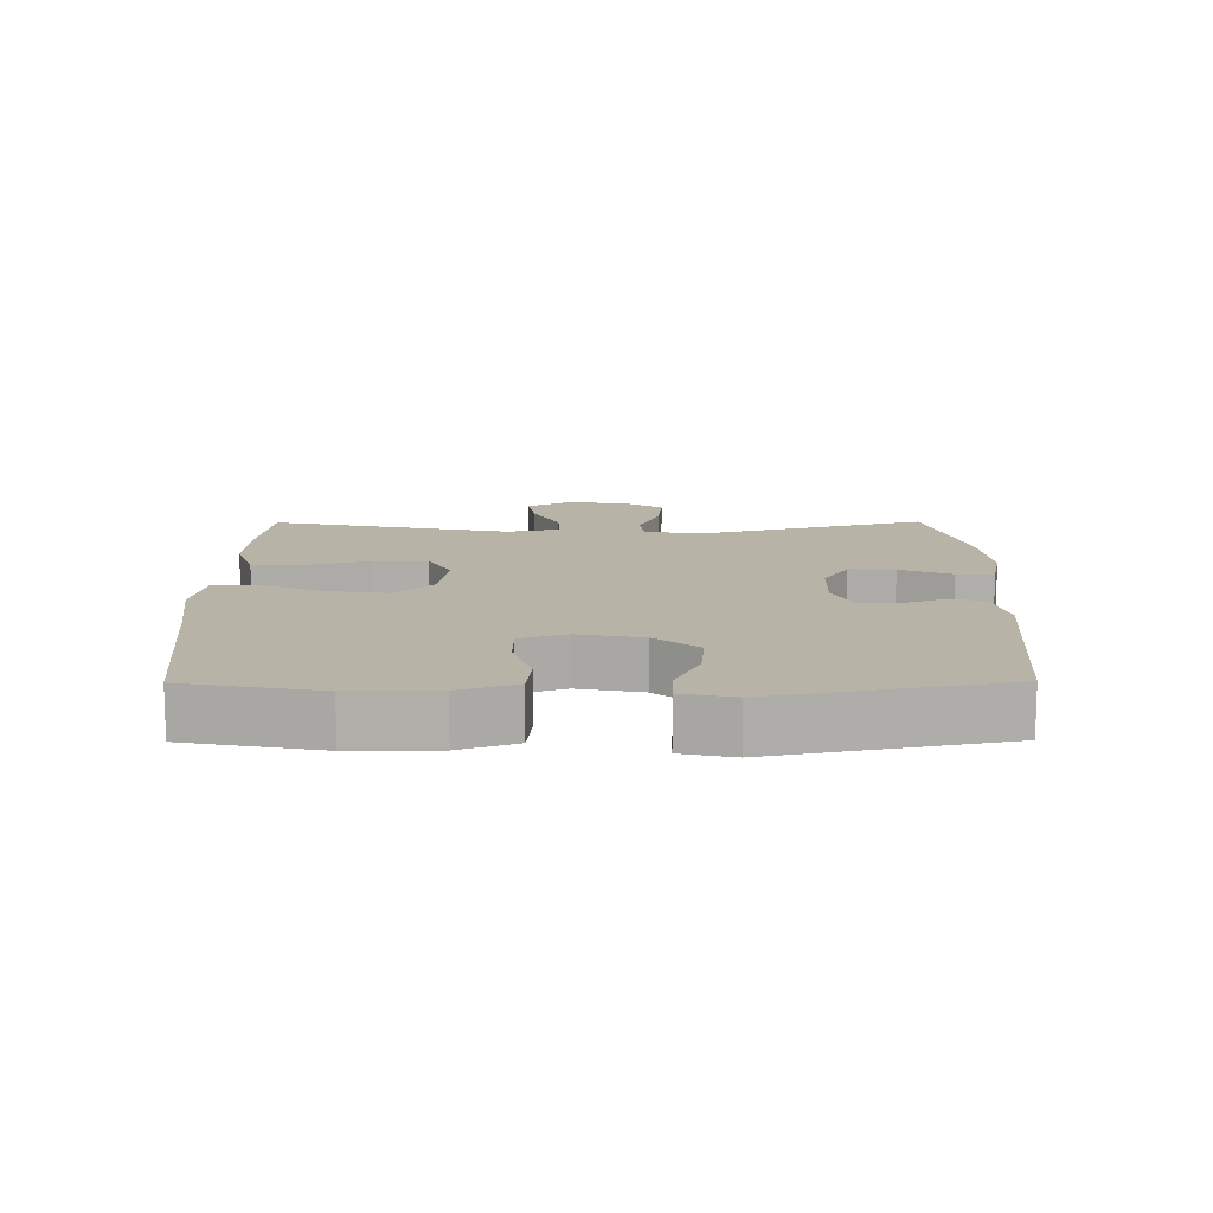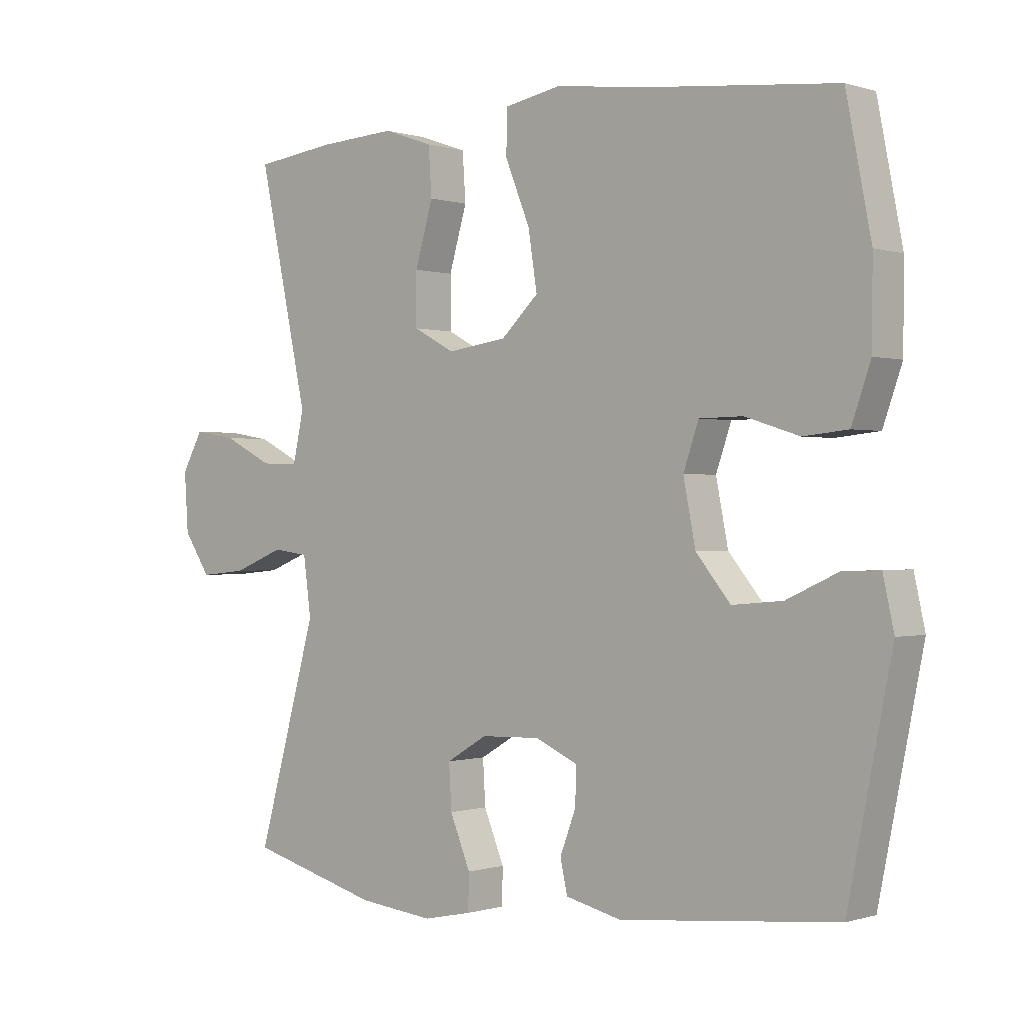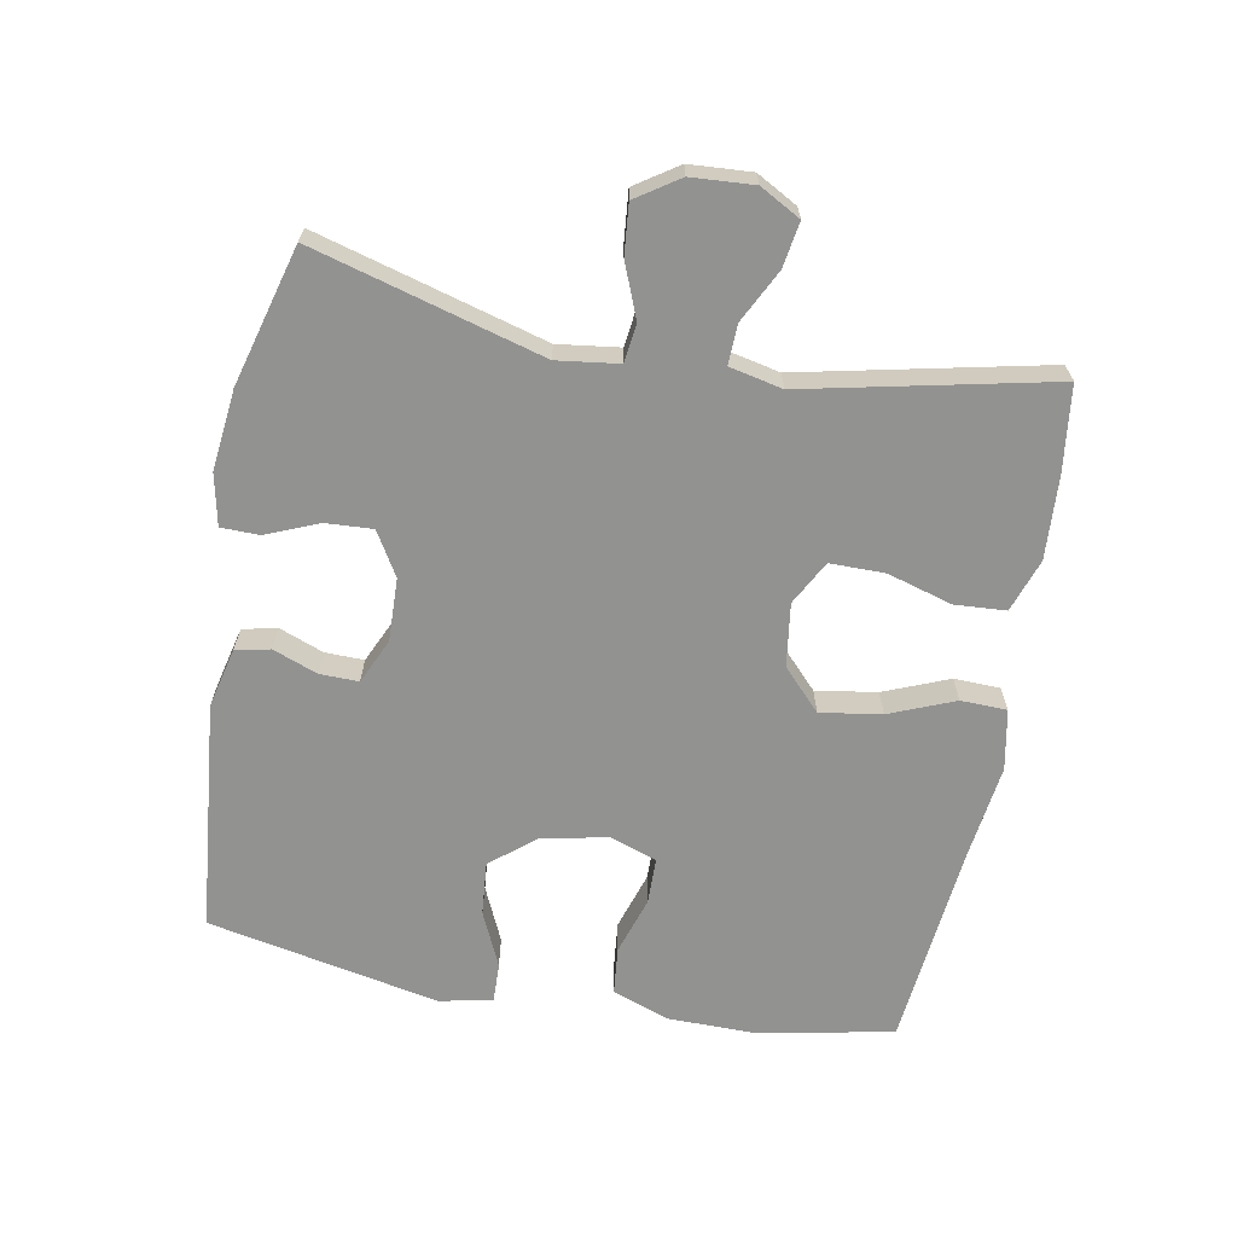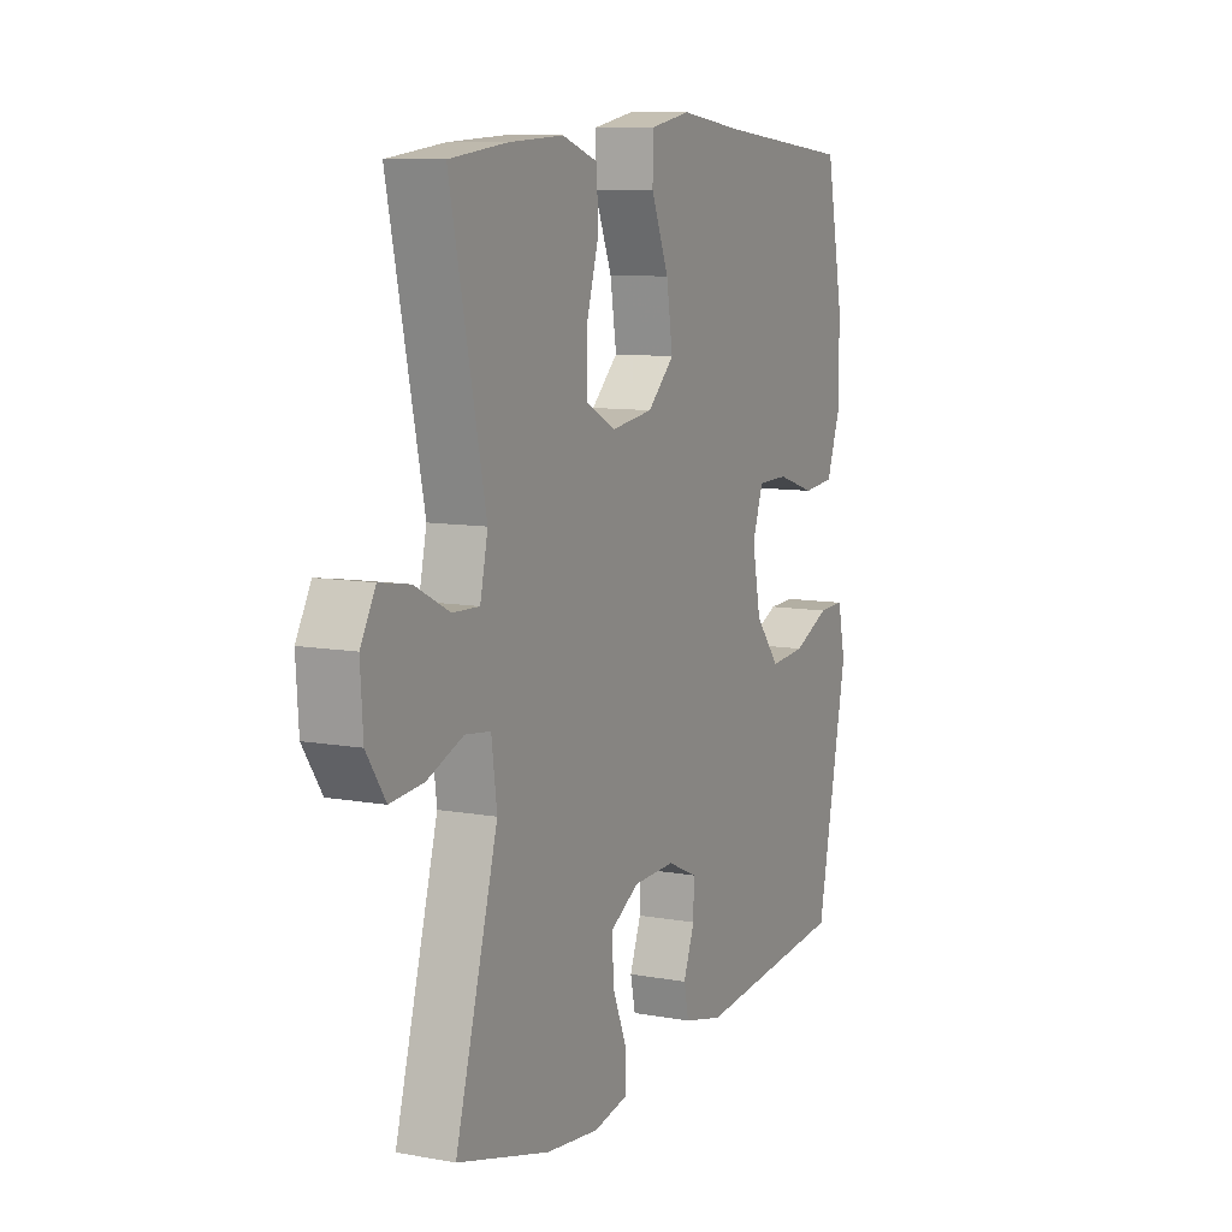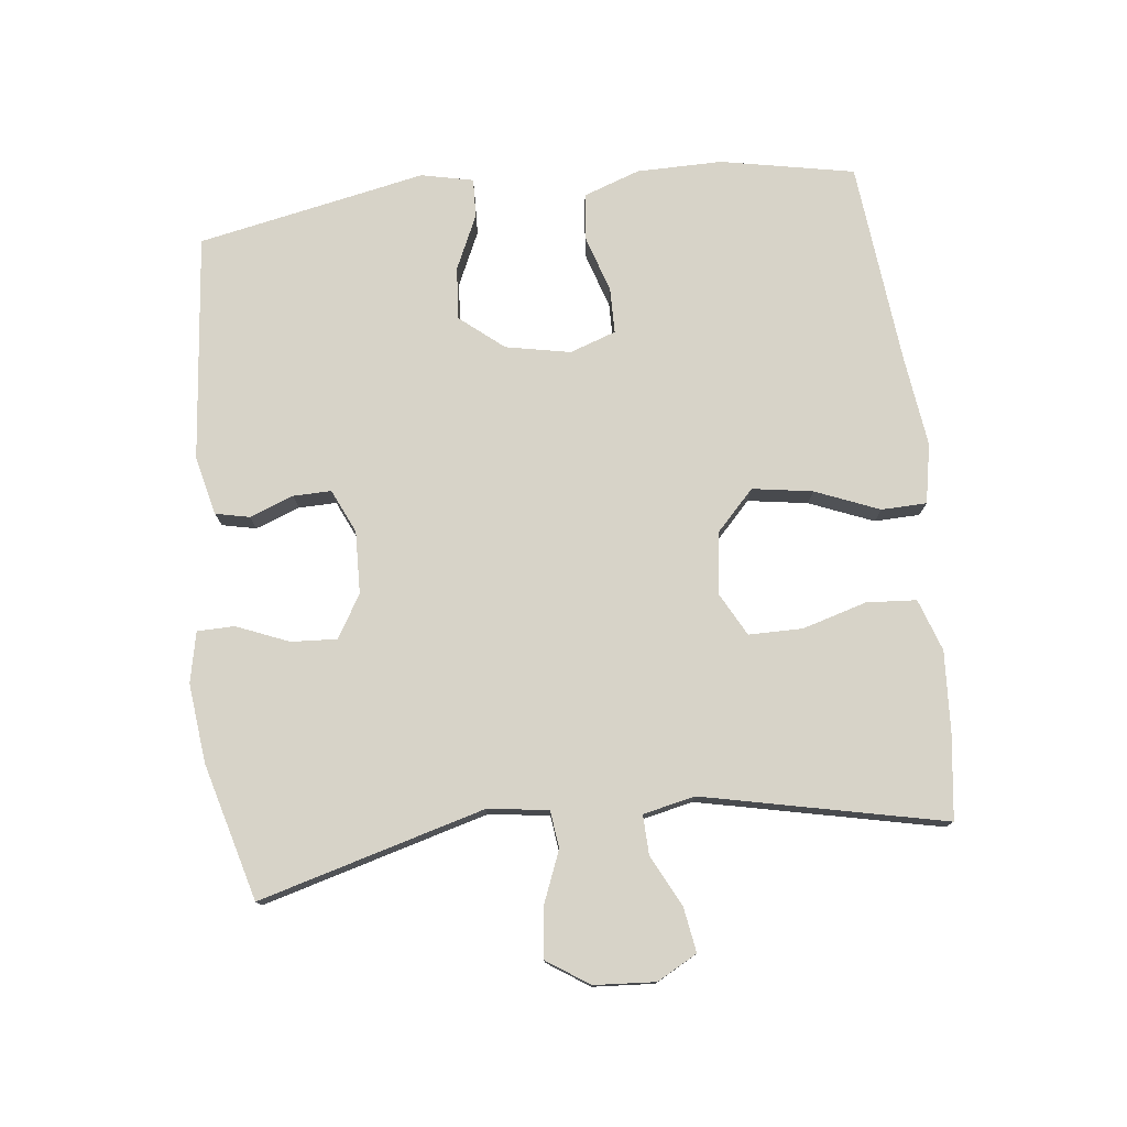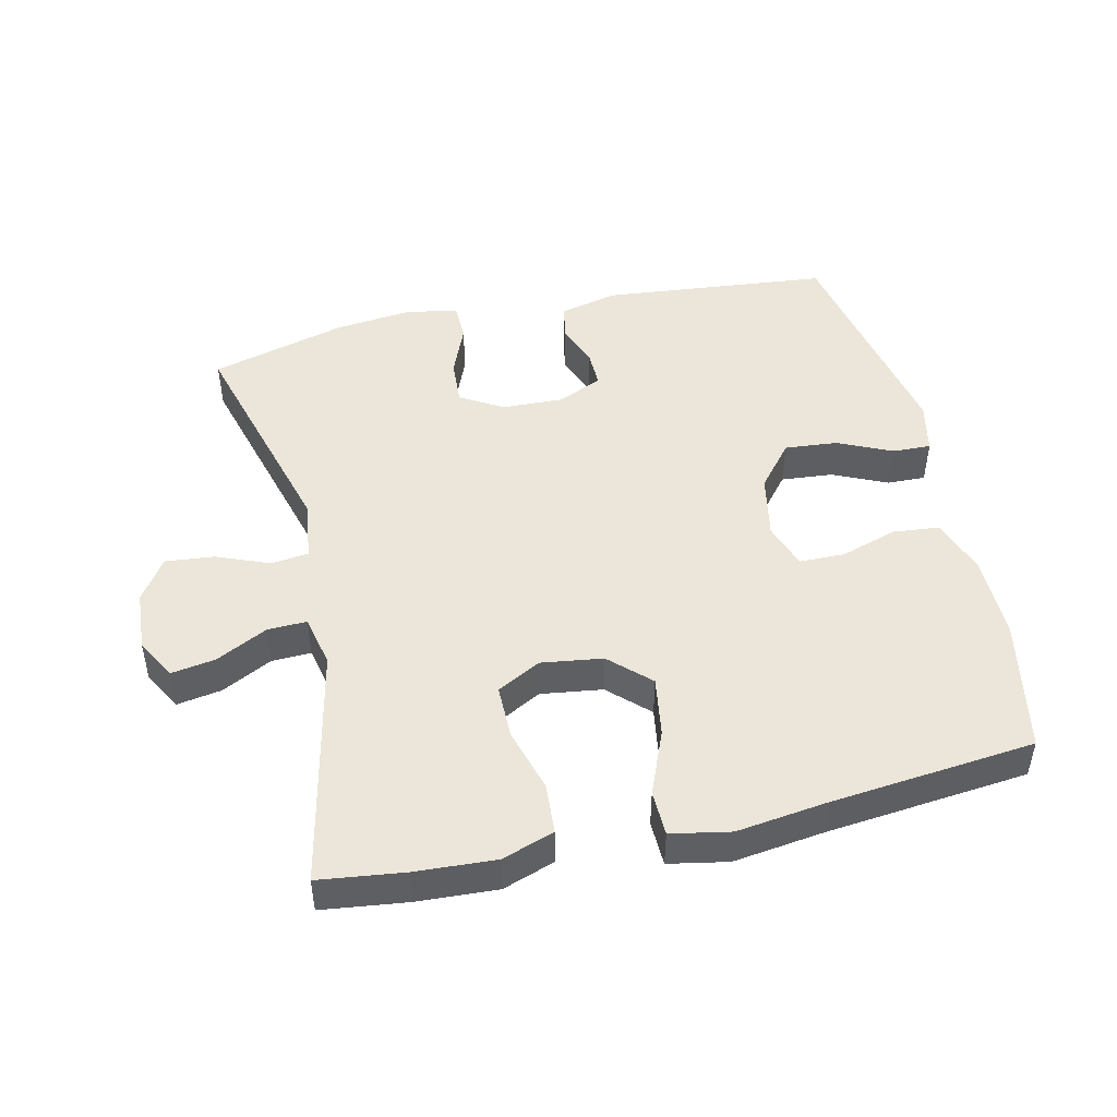
<metadata>
{"format":"obj","ext":"obj","renderer":"f3d","projection":"perspective","resolution":1024,"background":"white","views":[{"elev":12.6,"azim":89.6,"up":"+Y"},{"elev":-0.2,"azim":40.7,"up":"+Z"},{"elev":-66.3,"azim":-100.5,"up":"+Y"},{"elev":9.4,"azim":-64.4,"up":"+Z"},{"elev":77.0,"azim":-96.5,"up":"+Y"},{"elev":47.7,"azim":-12.9,"up":"+Y"}]}
</metadata>
<code>
v -0.5 0.07 0.5
v -0.373 0.07 0.516
v -0.252 0.07 0.523
v -0.174 0.07 0.496
v -0.169 0.07 0.421
v -0.197 0.07 0.325
v -0.197 0.07 0.244
v -0.132 0.07 0.209
v -0.039 0.07 0.222
v 0.02 0.07 0.278
v 0.006 0.07 0.368
v -0.033 0.07 0.464
v -0.031 0.07 0.532
v 0.058 0.07 0.549
v 0.195 0.07 0.531
v 0.5 0.07 0.5
v 0.539 0.07 0.3
v 0.538 0.07 0.172
v 0.508 0.07 0.087
v 0.438 0.07 0.08
v 0.353 0.07 0.107
v 0.285 0.07 0.106
v 0.261 0.07 0.037
v 0.28 0.07 -0.06
v 0.334 0.07 -0.126
v 0.413 0.07 -0.119
v 0.494 0.07 -0.082
v 0.552 0.07 -0.08
v 0.569 0.07 -0.158
v 0.5 0.07 -0.5
v 0.16 0.07 -0.534
v 0.072 0.07 -0.513
v 0.061 0.07 -0.462
v 0.086 0.07 -0.396
v 0.087 0.07 -0.339
v 0.021 0.07 -0.309
v -0.072 0.07 -0.312
v -0.136 0.07 -0.35
v -0.132 0.07 -0.419
v -0.1 0.07 -0.497
v -0.101 0.07 -0.553
v -0.177 0.07 -0.569
v -0.295 0.07 -0.556
v -0.5 0.07 -0.5
v -0.406 0.07 -0.162
v -0.418 0.07 -0.071
v -0.474 0.07 -0.064
v -0.554 0.07 -0.096
v -0.627 0.07 -0.103
v -0.669 0.07 -0.04
v -0.675 0.07 0.052
v -0.642 0.07 0.112
v -0.575 0.07 0.101
v -0.498 0.07 0.062
v -0.439 0.07 0.06
v -0.422 0.07 0.138
v -0.5 0 0.5
v -0.373 0 0.516
v -0.252 0 0.523
v -0.174 0 0.496
v -0.169 0 0.421
v -0.197 0 0.325
v -0.197 0 0.244
v -0.132 0 0.209
v -0.039 0 0.222
v 0.02 0 0.278
v 0.006 0 0.368
v -0.033 0 0.464
v -0.031 0 0.532
v 0.058 0 0.549
v 0.195 0 0.531
v 0.5 0 0.5
v 0.539 0 0.3
v 0.538 0 0.172
v 0.508 0 0.087
v 0.438 0 0.08
v 0.353 0 0.107
v 0.285 0 0.106
v 0.261 0 0.037
v 0.28 0 -0.06
v 0.334 0 -0.126
v 0.413 0 -0.119
v 0.494 0 -0.082
v 0.552 0 -0.08
v 0.569 0 -0.158
v 0.5 0 -0.5
v 0.16 0 -0.534
v 0.072 0 -0.513
v 0.061 0 -0.462
v 0.086 0 -0.396
v 0.087 0 -0.339
v 0.021 0 -0.309
v -0.072 0 -0.312
v -0.136 0 -0.35
v -0.132 0 -0.419
v -0.1 0 -0.497
v -0.101 0 -0.553
v -0.177 0 -0.569
v -0.295 0 -0.556
v -0.5 0 -0.5
v -0.406 0 -0.162
v -0.418 0 -0.071
v -0.474 0 -0.064
v -0.554 0 -0.096
v -0.627 0 -0.103
v -0.669 0 -0.04
v -0.675 0 0.052
v -0.642 0 0.112
v -0.575 0 0.101
v -0.498 0 0.062
v -0.439 0 0.06
v -0.422 0 0.138
f 51 52 53 54
f 51 54 55
f 50 51 55
f 47 48 49 50
f 47 50 55
f 46 47 55
f 42 43 44 45
f 42 45 46
f 39 40 41 42
f 38 39 42 46
f 37 38 46 55
f 31 32 33 34
f 31 34 35
f 30 31 35
f 29 30 35 36
f 26 27 28 29
f 25 26 29 36
f 18 19 20 21
f 18 21 22
f 15 16 17 18
f 15 18 22
f 14 15 22 23
f 11 12 13 14
f 10 11 14 23
f 3 4 5 6
f 3 6 7
f 56 1 2 3
f 56 3 7
f 55 56 7 8
f 37 55 8 9
f 24 25 36 37
f 23 24 37
f 9 10 23 37
f 110 109 108 107
f 111 110 107
f 111 107 106
f 106 105 104 103
f 111 106 103
f 111 103 102
f 101 100 99 98
f 102 101 98
f 98 97 96 95
f 102 98 95 94
f 111 102 94 93
f 90 89 88 87
f 91 90 87
f 91 87 86
f 92 91 86 85
f 85 84 83 82
f 92 85 82 81
f 77 76 75 74
f 78 77 74
f 74 73 72 71
f 78 74 71
f 79 78 71 70
f 70 69 68 67
f 79 70 67 66
f 62 61 60 59
f 63 62 59
f 59 58 57 112
f 63 59 112
f 64 63 112 111
f 65 64 111 93
f 93 92 81 80
f 93 80 79
f 93 79 66 65
f 1 57 58 2
f 2 58 59 3
f 3 59 60 4
f 4 60 61 5
f 5 61 62 6
f 6 62 63 7
f 7 63 64 8
f 8 64 65 9
f 9 65 66 10
f 10 66 67 11
f 11 67 68 12
f 12 68 69 13
f 13 69 70 14
f 14 70 71 15
f 15 71 72 16
f 16 72 73 17
f 17 73 74 18
f 18 74 75 19
f 19 75 76 20
f 20 76 77 21
f 21 77 78 22
f 22 78 79 23
f 23 79 80 24
f 24 80 81 25
f 25 81 82 26
f 26 82 83 27
f 27 83 84 28
f 28 84 85 29
f 29 85 86 30
f 30 86 87 31
f 31 87 88 32
f 32 88 89 33
f 33 89 90 34
f 34 90 91 35
f 35 91 92 36
f 36 92 93 37
f 37 93 94 38
f 38 94 95 39
f 39 95 96 40
f 40 96 97 41
f 41 97 98 42
f 42 98 99 43
f 43 99 100 44
f 44 100 101 45
f 45 101 102 46
f 46 102 103 47
f 47 103 104 48
f 48 104 105 49
f 49 105 106 50
f 50 106 107 51
f 51 107 108 52
f 52 108 109 53
f 53 109 110 54
f 54 110 111 55
f 55 111 112 56
f 56 112 57 1

</code>
